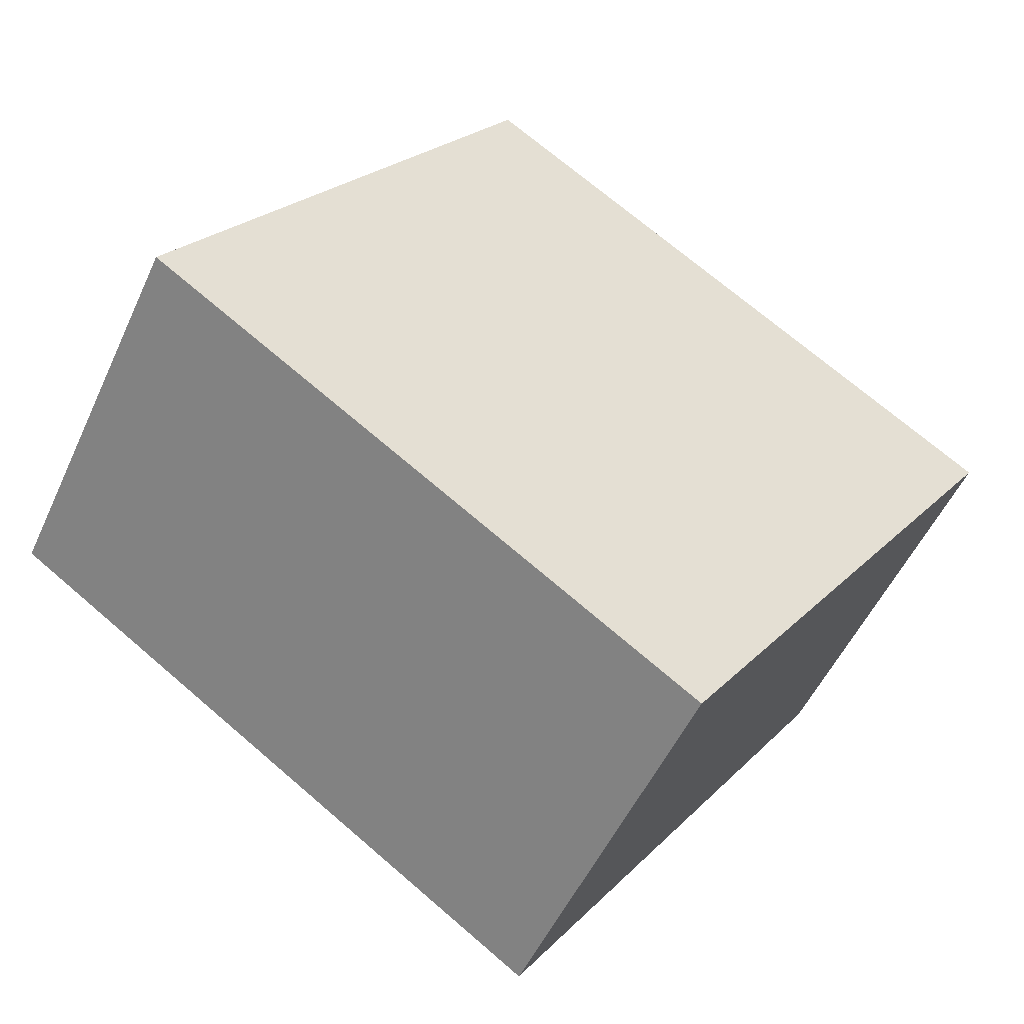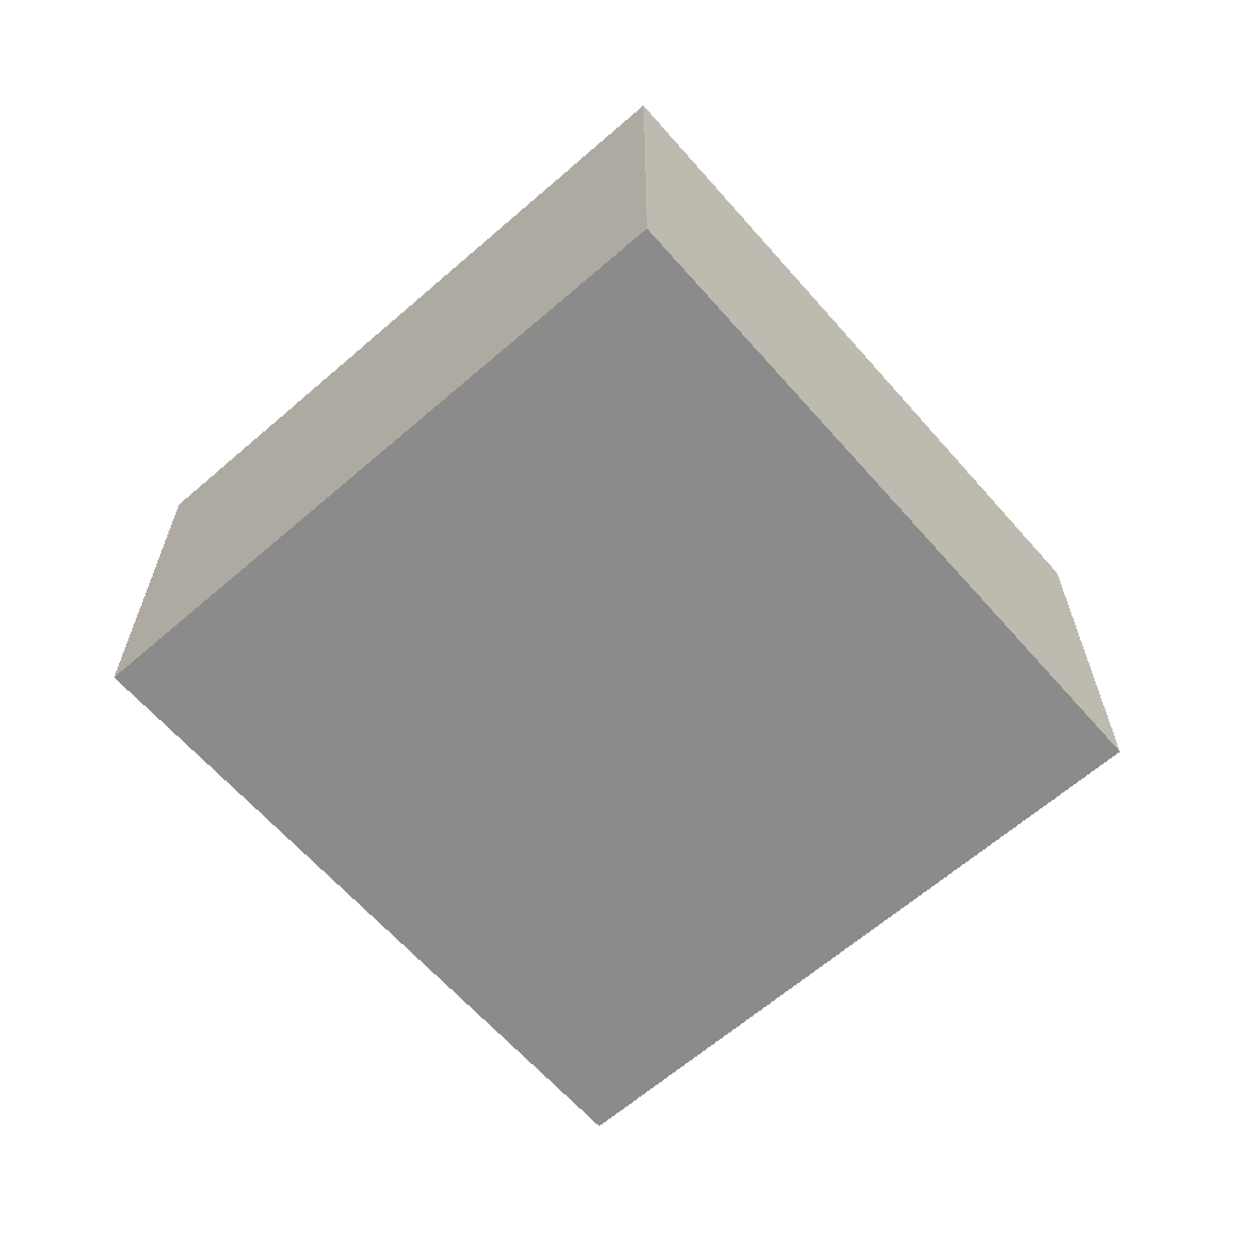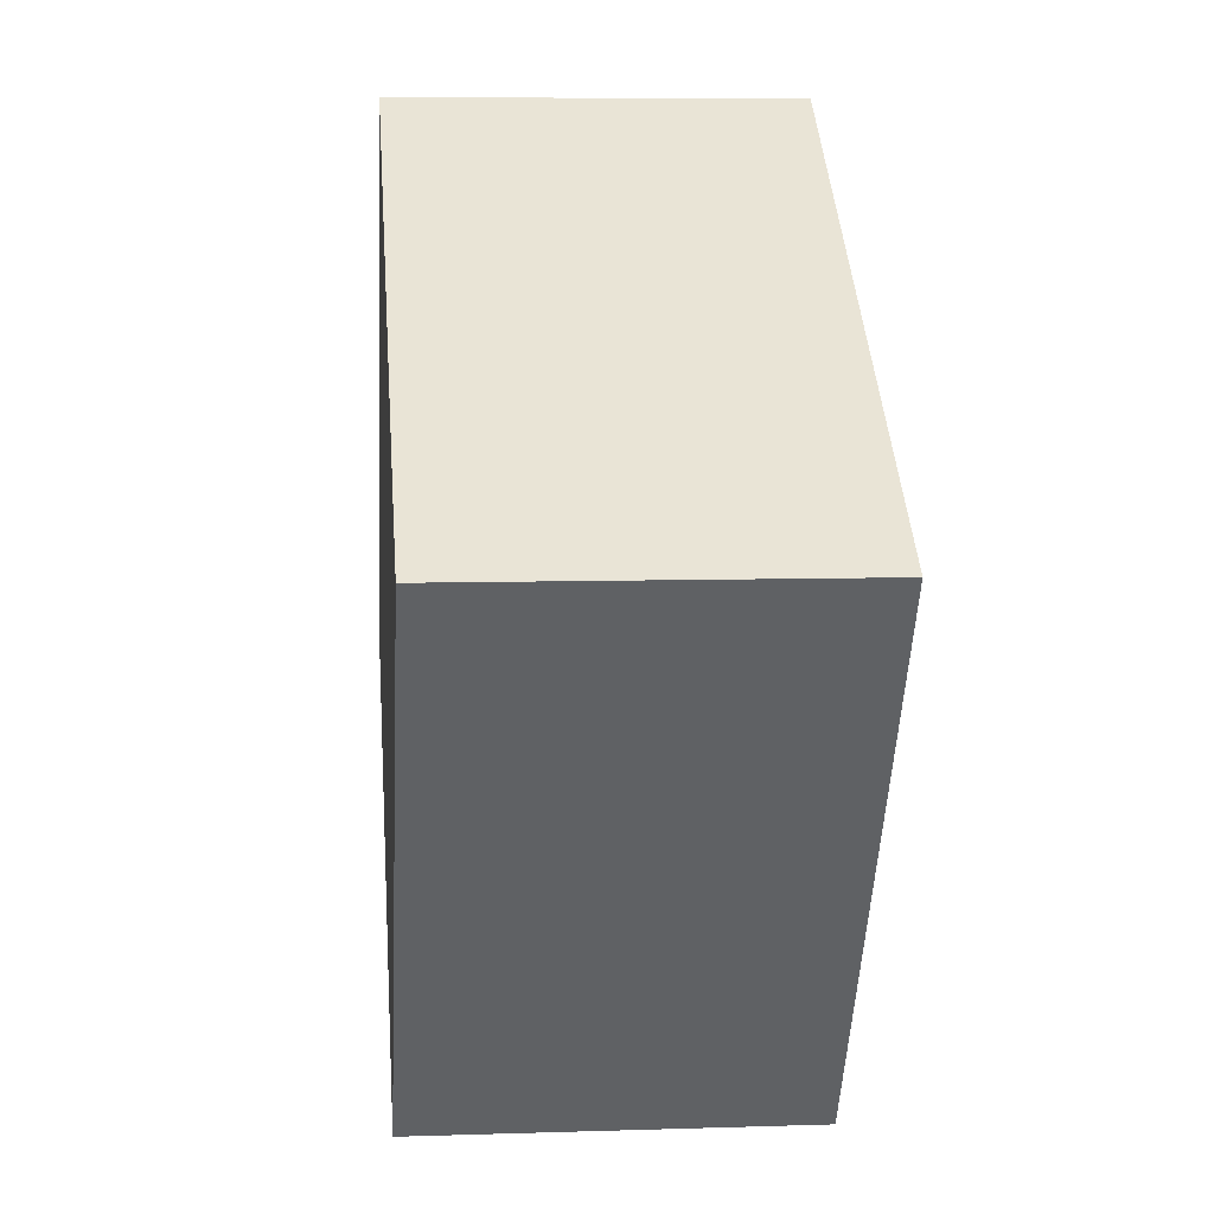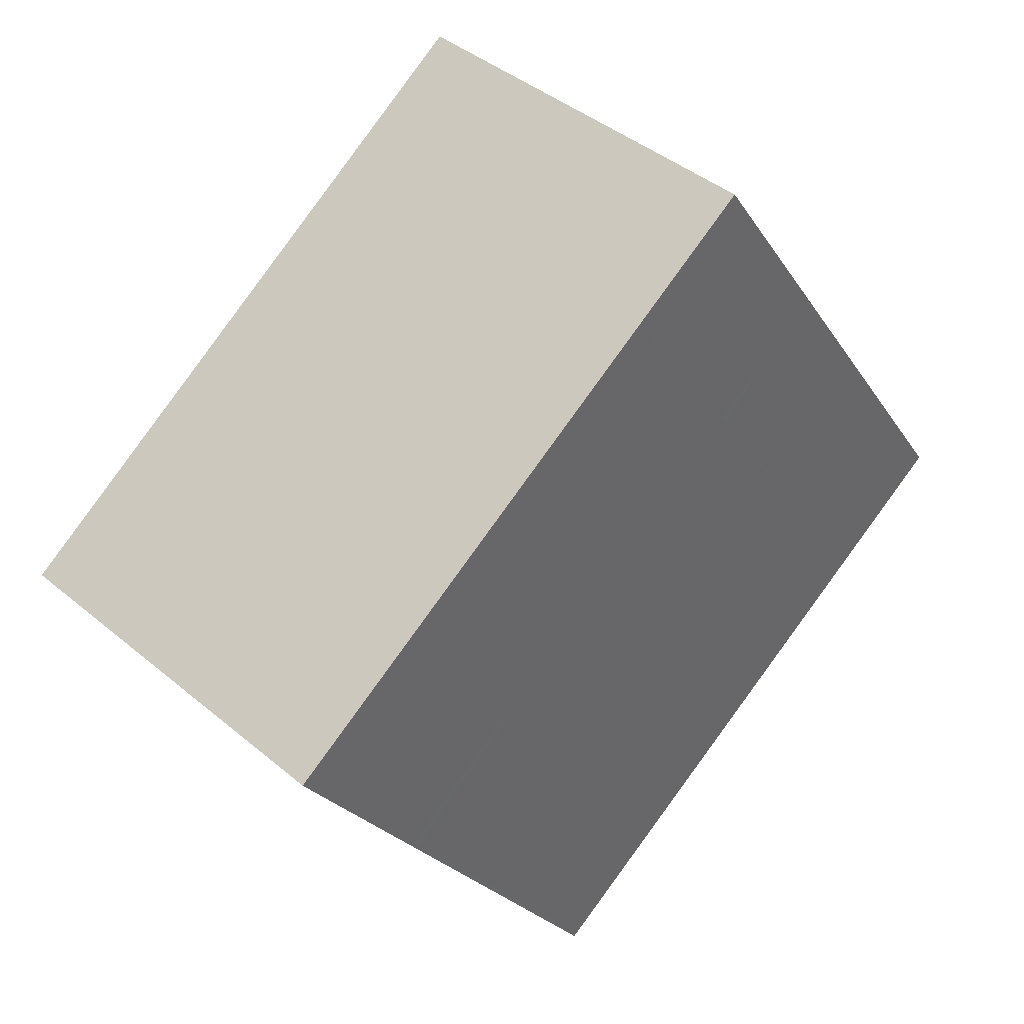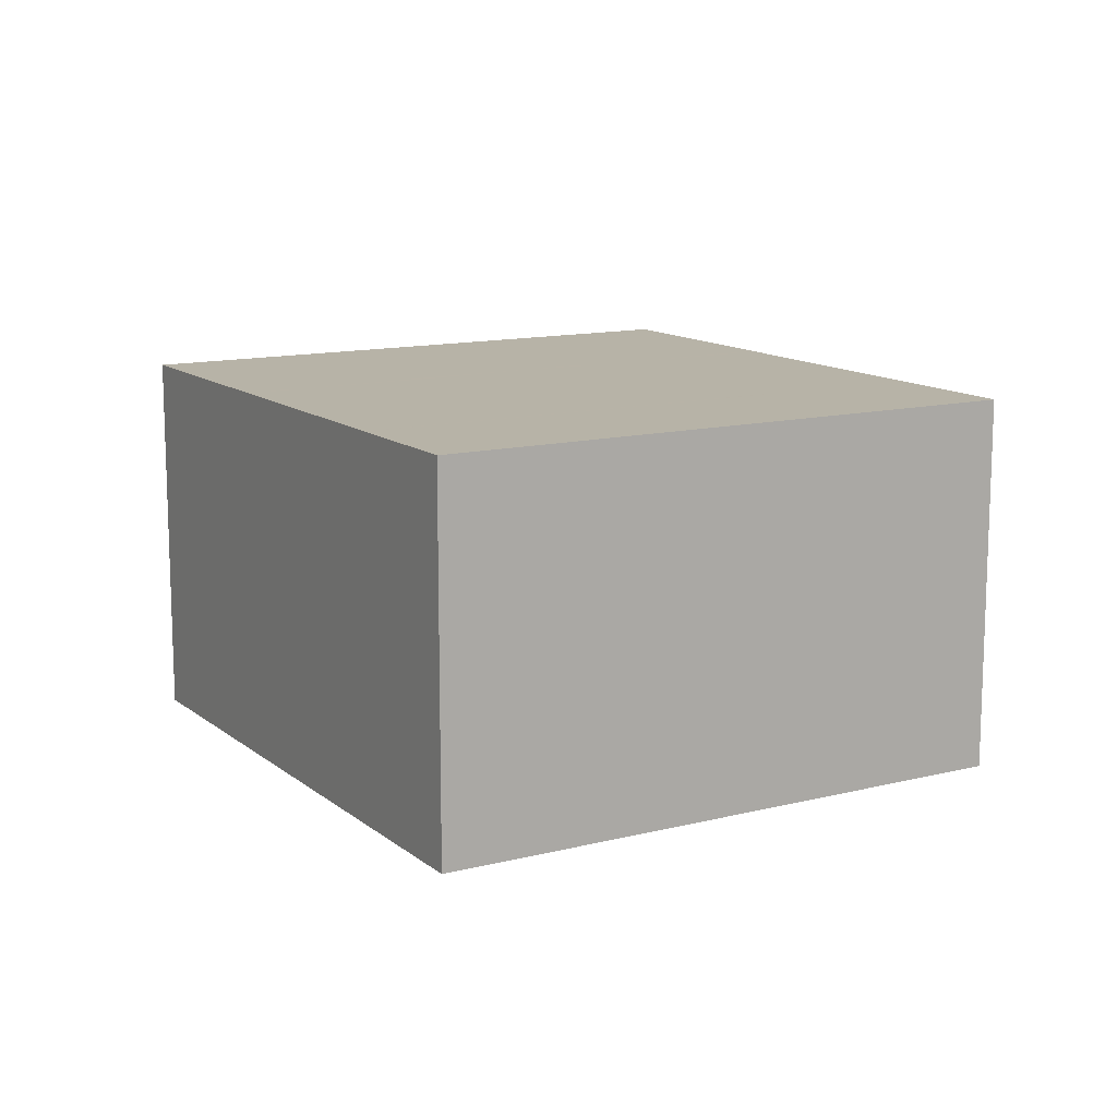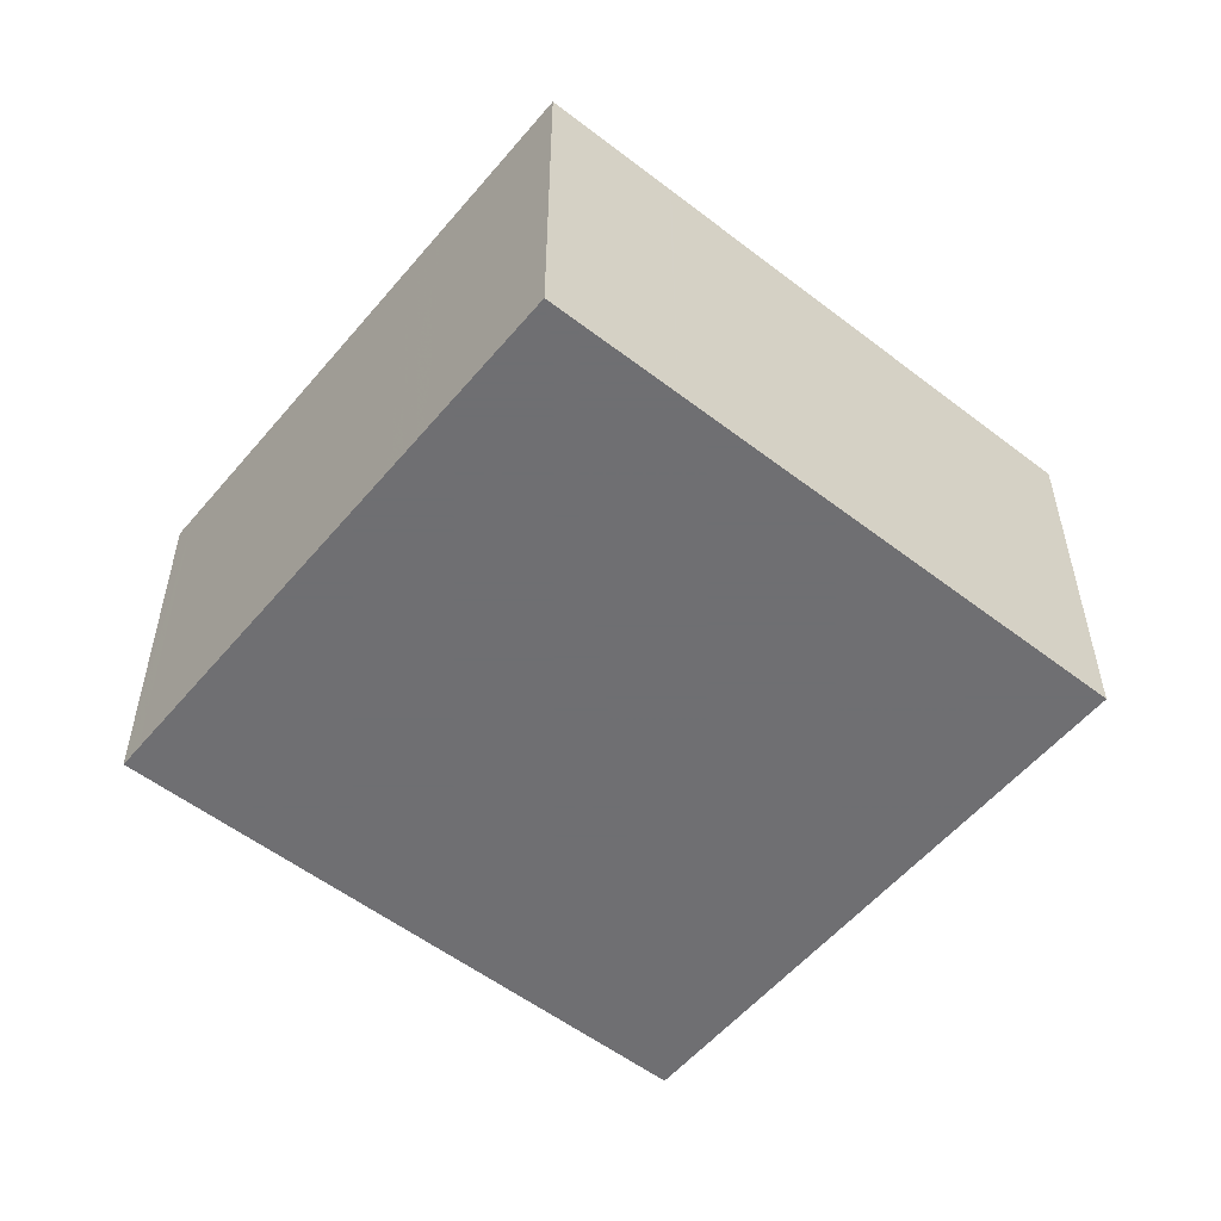
<metadata>
{"format":"obj","ext":"obj","renderer":"f3d","projection":"perspective","resolution":1024,"background":"white","views":[{"elev":-51.9,"azim":155.9,"up":"+Y"},{"elev":-64.0,"azim":165.6,"up":"+Z"},{"elev":7.2,"azim":-95.3,"up":"+Y"},{"elev":41.6,"azim":-44.7,"up":"+Y"},{"elev":12.9,"azim":93.9,"up":"+Z"},{"elev":-54.7,"azim":175.2,"up":"+Z"}]}
</metadata>
<code>
v -1531 -833 2.918
v -1527 -830.2 2.936
v -1524 -834.1 2.949
v -1528 -836.9 2.932
v -1531 -833.2 2.919
v -1527 -830.4 2.936
v -1527 -830.6 2.935
v -1527 -830.4 2.934
v -1525 -834.4 2.948
v -1528 -831 2.933
v -1528 -830.8 2.932
v -1525 -834.8 2.945
v -1527 -831.8 2.935
v -1530 -834 2.922
v -1527 -831.5 2.938
v -1527 -832.2 2.937
v -1530 -834.3 2.923
v -1526 -831.8 2.939
v -1530 -834.3 2.923
v -1528 -836.9 2.932
v -1530 -834 2.922
v -1530 -834.8 2.925
v -1527 -832.7 2.938
v -1530 -834.8 2.925
v -1526 -833.4 2.941
v -1529 -835.6 2.927
v -1529 -835.6 2.927
v -1527 -835.9 2.938
v -1528 -834.5 2.934
v -1528 -833.8 2.931
v -1529 -836.5 2.931
v -1527 -835.5 2.937
v -1525 -834.4 2.944
v -1526 -833.6 2.94
v -1526 -834.6 2.943
v -1525 -834.9 2.944
v -1526 -831.2 2.939
v -1526 -831.5 2.94
v -1531 -833 2.918
v -1531 -833.2 2.919
v -1526 -832.3 2.94
v -1526 -832 2.942
v -1526 -833 2.943
v -1525 -832.8 2.945
v -1529 -832.2 2.925
v -1530 -831.9 2.925
v -1529 -833 2.928
v -1529 -833.3 2.929
v -1525 -834 2.946
v -1525 -833.8 2.948
v -1529 -836.6 2.931
v -1528 -831 2.931
v -1528 -831.2 2.931
v -1527 -832 2.934
v -1527 -832.8 2.937
v -1527 -832.3 2.935
v -1527 -832.2 2.937
v -1527 -832.7 2.938
v -1525 -834.4 2.944
v -1525 -834.7 2.945
v -1526 -833.4 2.941
v -1528 -830.8 2.932
v -1528 -831 2.933
v -1527 -831.8 2.935
v -1530 -832 2.925
v -1530 -832.2 2.925
v -1529 -833 2.928
v -1529 -833.3 2.929
v -1528 -833.8 2.931
v -1527 -835.6 2.937
v -1527 -835.9 2.938
v -1528 -834.6 2.933
v -1527 -832.2 2.937
v -1527 -832.2 2.937
v -1526 -831.6 2.941
v -1526 -831.9 2.939
v -1529 -833.4 2.93
v -1530 -834.4 2.924
v -1527 -832.4 2.936
v -1529 -833.4 2.93
v -1530 -834.4 2.923
v -1529 -831.6 2.927
v -1529 -831.8 2.928
v -1528 -832.6 2.93
v -1528 -833.1 2.932
v -1528 -833.5 2.933
v -1527 -834.2 2.936
v -1528 -833 2.932
v -1527 -835.2 2.939
v -1526 -835.6 2.94
v -1525 -834.6 2.945
v -1525 -834.6 2.945
v -1525 -834.2 2.947
v -1524 -834 2.949
v -1527 -835.8 2.938
v -1527 -835.7 2.938
v -1527 -835.4 2.94
v -1526 -834.8 2.944
v -1529 -836.8 2.932
v -1528 -836.8 2.932
v -1531 -833 2.918
v -1531 -833 2.918
v -1531 -833 -4.441e-16
v -1531 -833 0
v -1527 -830.4 2.936
v -1527 -830.2 2.936
v -1527 -830.2 0
v -1527 -830.4 0
v -1525 -834.4 2.948
v -1524 -834.1 2.949
v -1524 -834.1 0
v -1525 -834.4 4.441e-16
v -1529 -836.8 2.932
v -1528 -836.9 2.932
v -1528 -836.9 0
v -1529 -836.8 0
v -1531 -833 2.918
v -1531 -833.2 2.919
v -1531 -833.2 0
v -1531 -833 -4.441e-16
v -1526 -831.2 2.939
v -1527 -830.4 2.936
v -1527 -830.4 0
v -1526 -831.2 0
v -1527 -830.2 2.936
v -1527 -830.4 2.934
v -1527 -830.4 0
v -1527 -830.2 0
v -1525 -834.7 2.945
v -1525 -834.4 2.948
v -1525 -834.4 4.441e-16
v -1525 -834.7 0
v -1528 -830.8 2.932
v -1528 -830.8 2.932
v -1528 -830.8 -4.441e-16
v -1528 -830.8 4.441e-16
v -1525 -834.9 2.944
v -1525 -834.8 2.945
v -1525 -834.8 0
v -1525 -834.9 0
v -1531 -833.2 2.919
v -1530 -834 2.922
v -1530 -834 0
v -1531 -833.2 0
v -1530 -834 2.922
v -1530 -834.3 2.923
v -1530 -834.3 0
v -1530 -834 0
v -1528 -836.9 2.932
v -1528 -836.9 2.932
v -1528 -836.9 -4.441e-16
v -1528 -836.9 0
v -1530 -834.4 2.923
v -1530 -834.8 2.925
v -1530 -834.8 0
v -1530 -834.4 0
v -1530 -834.8 2.925
v -1529 -835.6 2.927
v -1529 -835.6 4.441e-16
v -1530 -834.8 0
v -1527 -835.9 2.938
v -1527 -835.9 2.938
v -1527 -835.9 0
v -1527 -835.9 0
v -1526 -835.6 2.94
v -1525 -834.9 2.944
v -1525 -834.9 0
v -1526 -835.6 0
v -1526 -831.5 2.94
v -1526 -831.2 2.939
v -1526 -831.2 0
v -1526 -831.5 0
v -1526 -831.6 2.941
v -1526 -831.5 2.94
v -1526 -831.5 0
v -1526 -831.6 -4.441e-16
v -1530 -832 2.925
v -1531 -833 2.918
v -1531 -833 0
v -1530 -832 4.441e-16
v -1525 -832.8 2.945
v -1526 -832 2.942
v -1526 -832 0
v -1525 -832.8 -4.441e-16
v -1525 -833.8 2.948
v -1525 -832.8 2.945
v -1525 -832.8 -4.441e-16
v -1525 -833.8 0
v -1529 -831.6 2.927
v -1530 -831.9 2.925
v -1530 -831.9 0
v -1529 -831.6 0
v -1524 -834 2.949
v -1525 -833.8 2.948
v -1525 -833.8 0
v -1524 -834 4.441e-16
v -1529 -835.6 2.927
v -1529 -836.6 2.931
v -1529 -836.6 0
v -1529 -835.6 4.441e-16
v -1528 -830.8 2.932
v -1528 -831 2.931
v -1528 -831 0
v -1528 -830.8 -4.441e-16
v -1525 -834.8 2.945
v -1525 -834.7 2.945
v -1525 -834.7 0
v -1525 -834.8 0
v -1527 -830.4 2.934
v -1528 -830.8 2.932
v -1528 -830.8 4.441e-16
v -1527 -830.4 0
v -1530 -831.9 2.925
v -1530 -832 2.925
v -1530 -832 4.441e-16
v -1530 -831.9 0
v -1528 -836.9 2.932
v -1527 -835.9 2.938
v -1527 -835.9 0
v -1528 -836.9 -4.441e-16
v -1526 -832 2.942
v -1526 -831.6 2.941
v -1526 -831.6 -4.441e-16
v -1526 -832 0
v -1530 -834.3 2.923
v -1530 -834.4 2.923
v -1530 -834.4 0
v -1530 -834.3 0
v -1528 -831 2.931
v -1529 -831.6 2.927
v -1529 -831.6 0
v -1528 -831 0
v -1527 -835.9 2.938
v -1526 -835.6 2.94
v -1526 -835.6 0
v -1527 -835.9 0
v -1524 -834.1 2.949
v -1524 -834 2.949
v -1524 -834 4.441e-16
v -1524 -834.1 0
v -1529 -836.6 2.931
v -1529 -836.8 2.932
v -1529 -836.8 0
v -1529 -836.6 0
v -1531 -833 0
v -1527 -830.2 0
v -1524 -834.1 0
v -1528 -836.9 0
f 15 7 6 37
f 8 2 6 7
f 63 10 11 62
f 64 13 10 63
f 40 5 1 39
f 21 14 5 40
f 19 17 14 21
f 57 16 13 64
f 27 24 22 26
f 61 25 23 58
f 87 29 30 86
f 88 48 47 84
f 85 80 48 88
f 81 17 19 78
f 97 90 28 96
f 100 20 4 99
f 95 71 20 100
f 72 26 22 69
f 70 31 26 72
f 89 32 29 87
f 34 25 33 35
f 91 12 36 98
f 18 15 37 38
f 43 41 42 44
f 83 45 46 82
f 84 47 45 83
f 74 16 57 73
f 76 18 38 75
f 92 60 12 91
f 94 3 9 93
f 66 40 39 65
f 67 21 40 66
f 68 19 21 67
f 78 19 68 77
f 59 33 25 61
f 49 43 44 50
f 51 27 26 31
f 52 11 10 53
f 53 10 13 54
f 55 23 25 34
f 54 13 16 56
f 79 56 16 74
f 73 57 18 76
f 93 9 60 92
f 61 43 49 59
f 62 8 7 63
f 63 7 15 64
f 64 15 18 57
f 58 41 43 61
f 65 46 45 66
f 66 45 47 67
f 67 47 48 68
f 77 68 48 80
f 96 28 71 95
f 69 30 29 72
f 72 29 32 70
f 73 58 23 74
f 75 42 41 76
f 77 69 22 78
f 74 23 55 79
f 76 41 58 73
f 80 30 69 77
f 86 30 80 85
f 78 22 24 81
f 82 52 53 83
f 83 53 54 84
f 85 79 55 86
f 86 55 34 87
f 84 54 56 88
f 88 56 79 85
f 98 36 90 97
f 87 34 35 89
f 91 33 59 92
f 93 49 50 94
f 92 59 49 93
f 95 70 32 96
f 97 89 35 98
f 96 32 89 97
f 99 51 31 100
f 100 31 70 95
f 98 35 33 91
f 102 103 104 101
f 106 107 108 105
f 110 111 112 109
f 114 115 116 113
f 118 119 120 117
f 122 123 124 121
f 126 127 128 125
f 130 131 132 129
f 134 135 136 133
f 138 139 140 137
f 142 143 144 141
f 146 147 148 145
f 150 151 152 149
f 154 155 156 153
f 158 159 160 157
f 162 163 164 161
f 166 167 168 165
f 170 171 172 169
f 174 175 176 173
f 178 179 180 177
f 182 183 184 181
f 186 187 188 185
f 190 191 192 189
f 194 195 196 193
f 198 199 200 197
f 202 203 204 201
f 206 207 208 205
f 210 211 212 209
f 214 215 216 213
f 218 219 220 217
f 222 223 224 221
f 226 227 228 225
f 230 231 232 229
f 234 235 236 233
f 238 239 240 237
f 242 243 244 241
f 246 247 248 245

</code>
